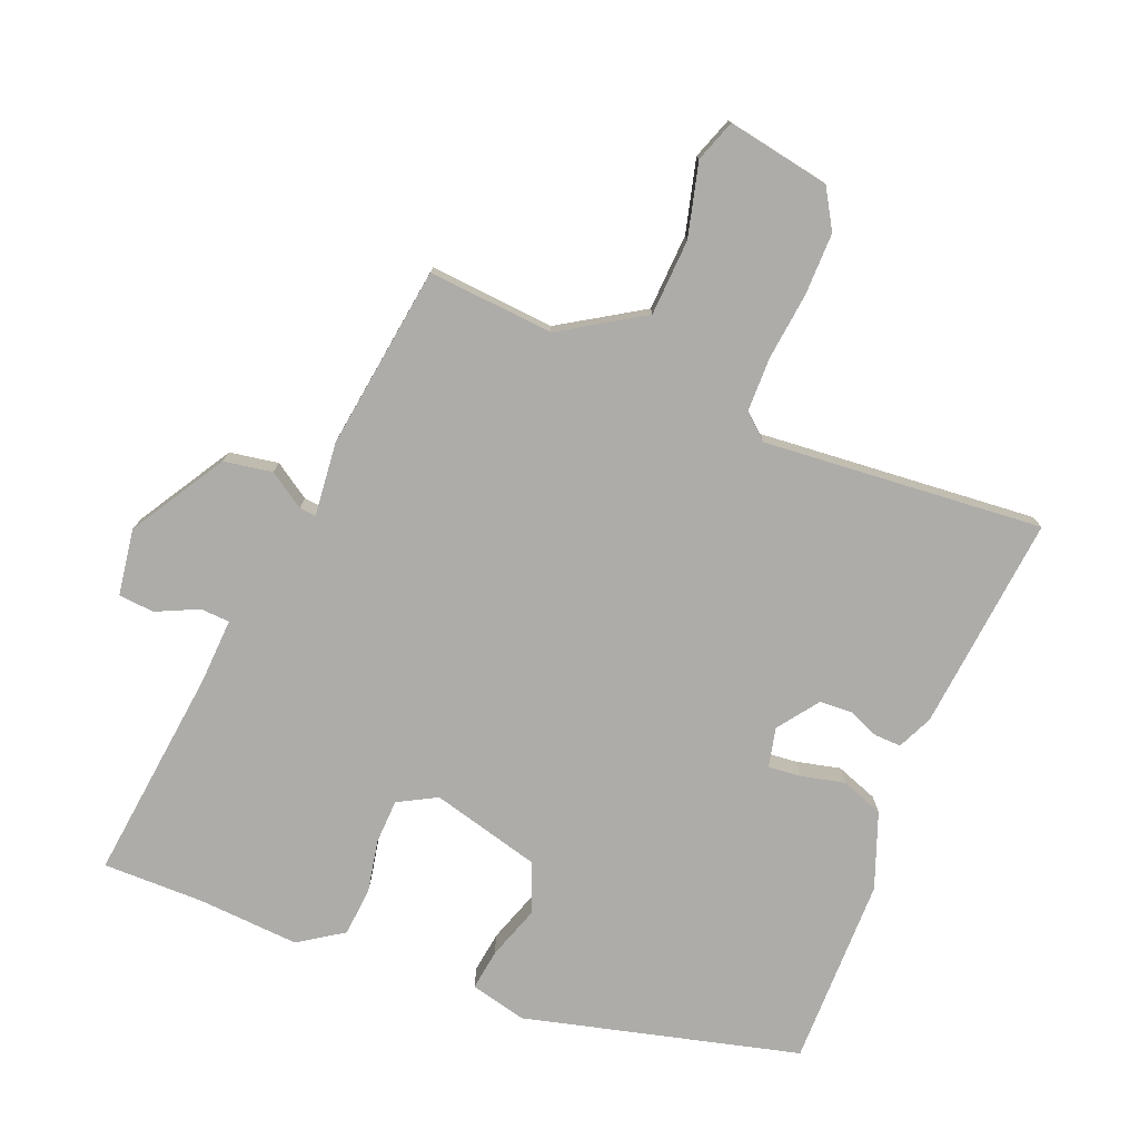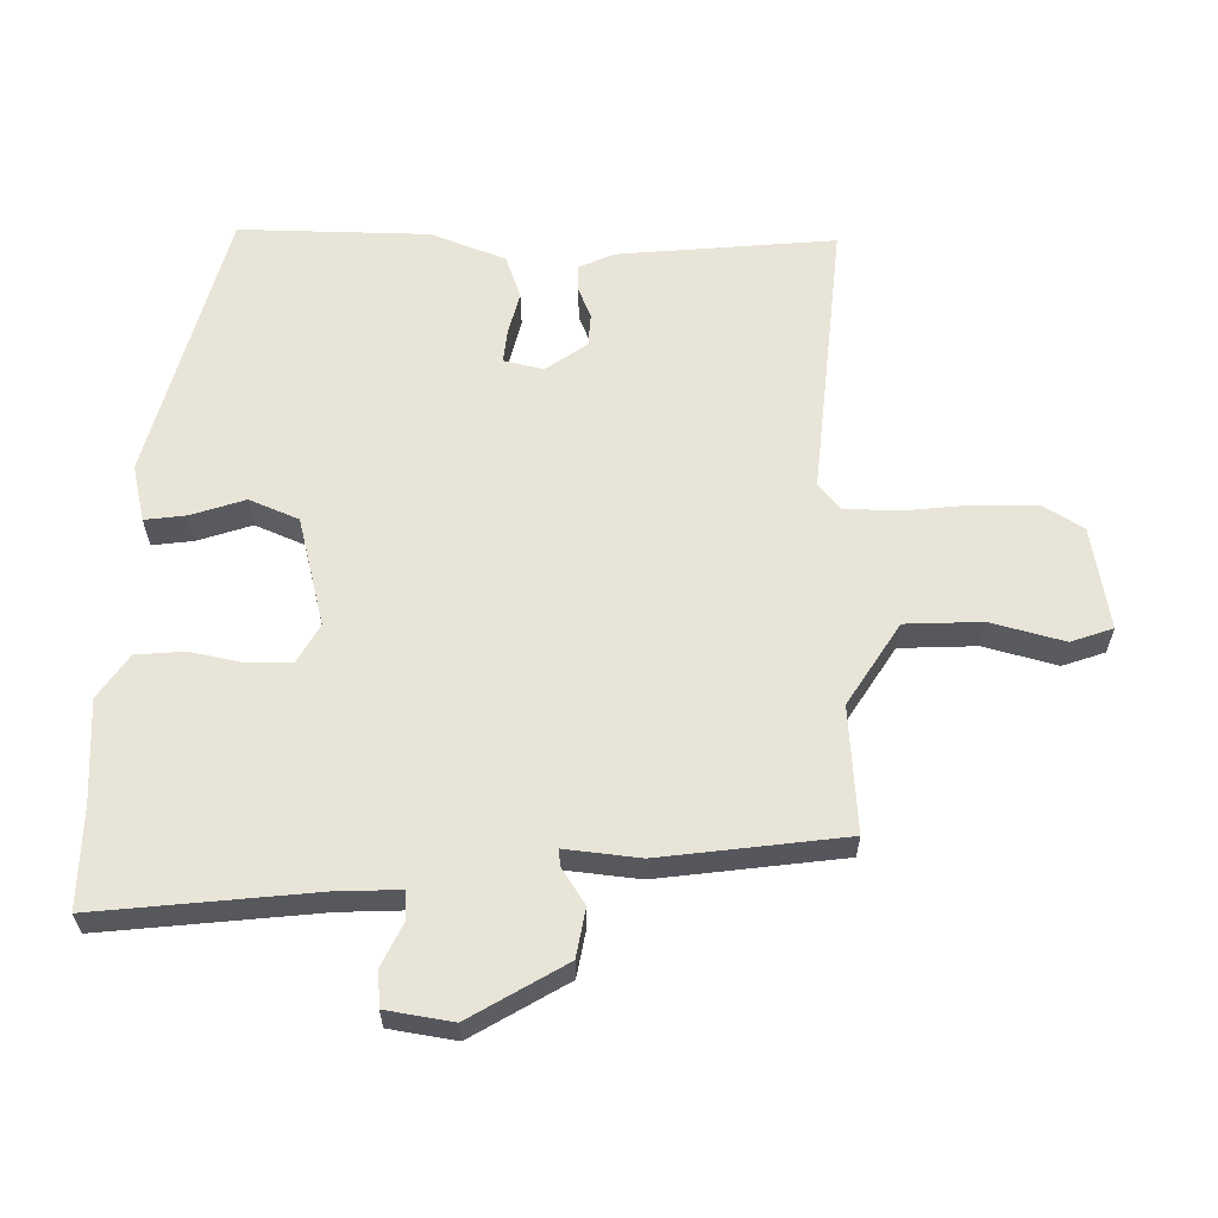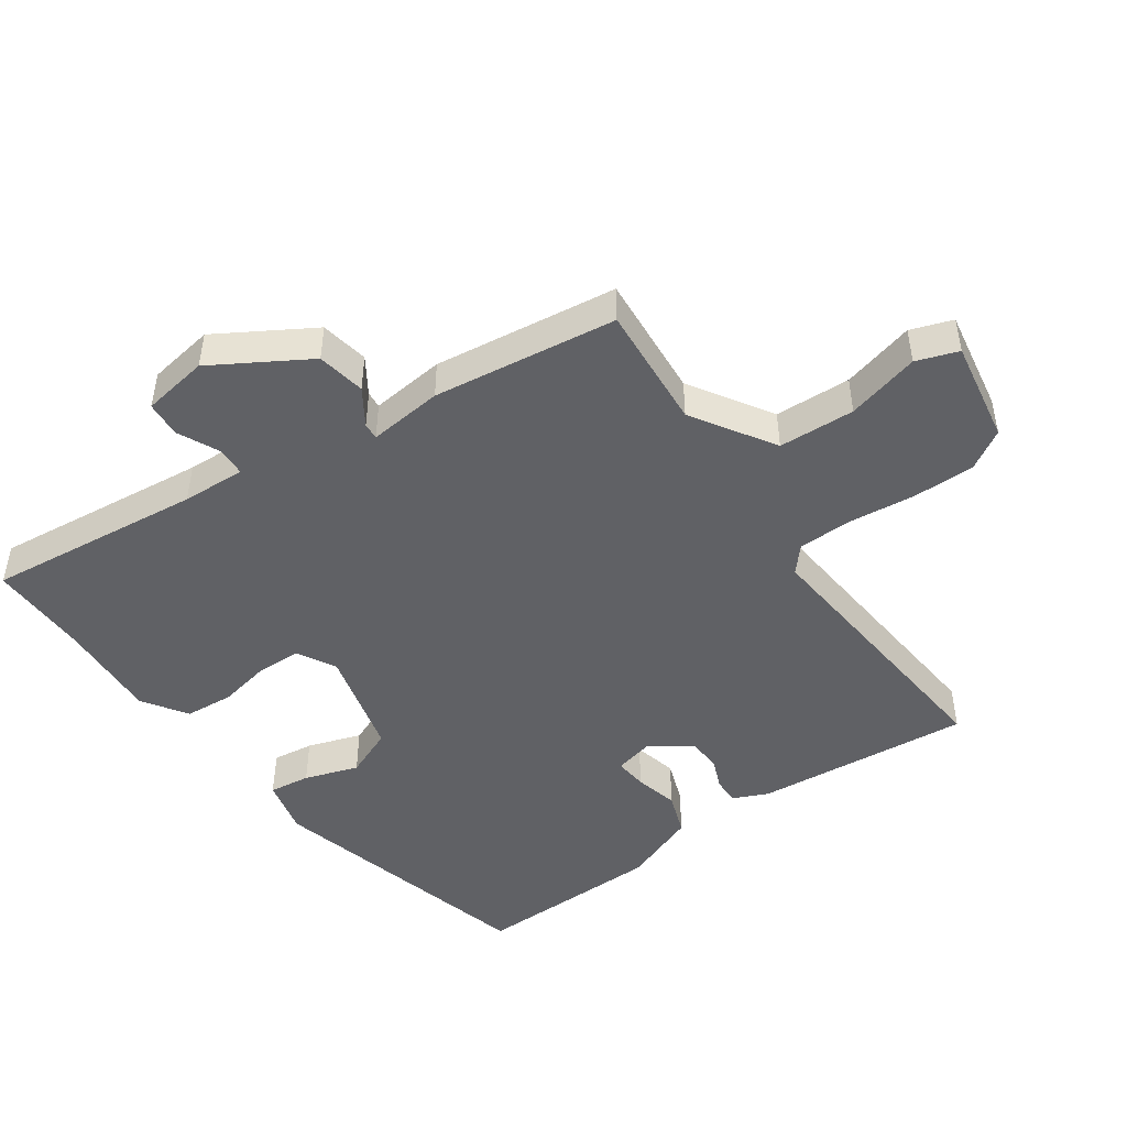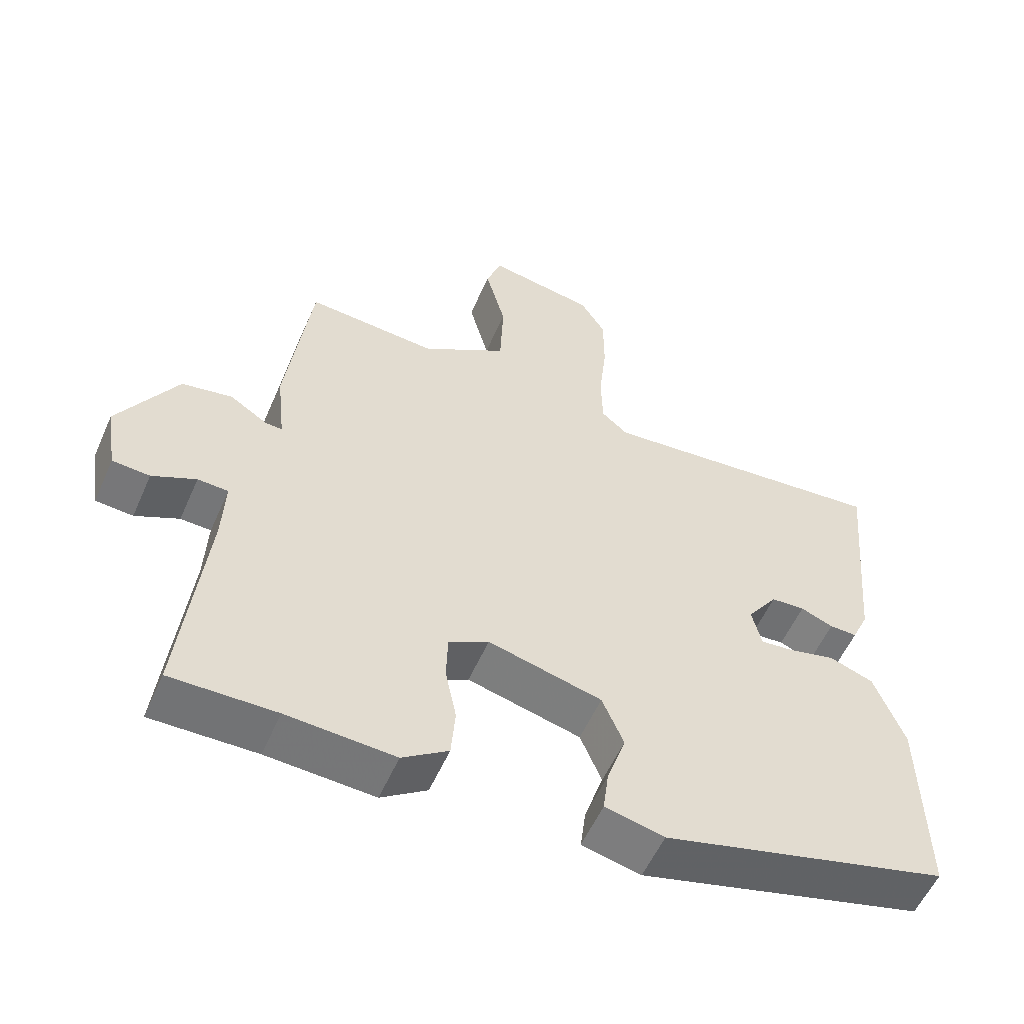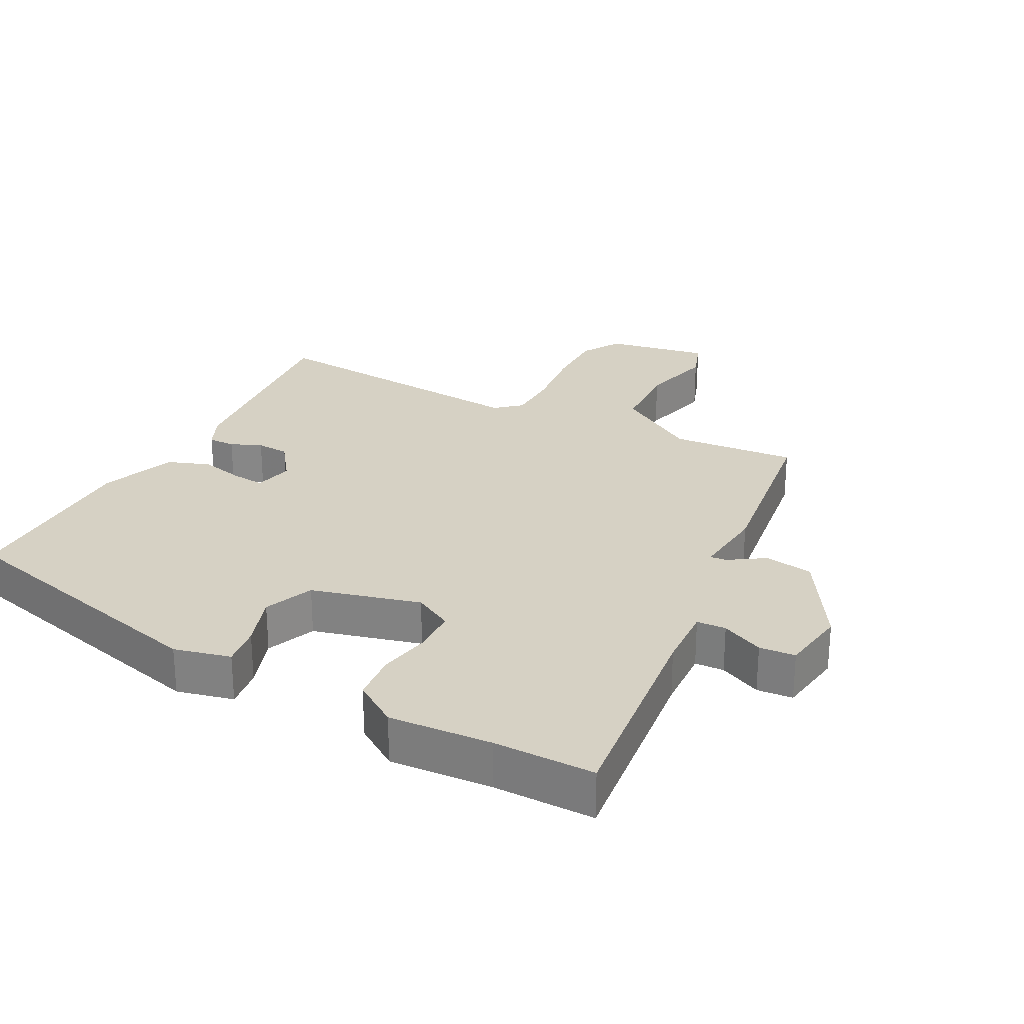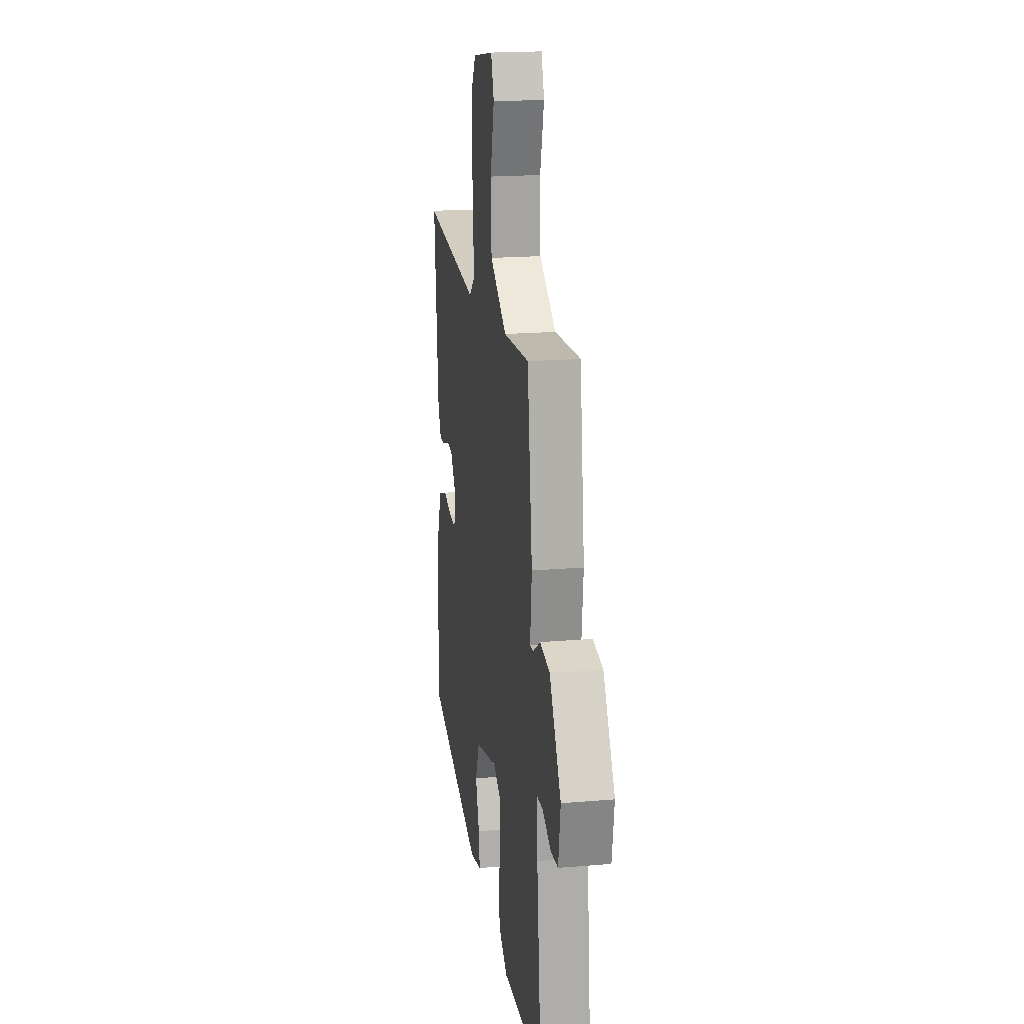
<metadata>
{"format":"obj","ext":"obj","renderer":"f3d","projection":"perspective","resolution":1024,"background":"white","views":[{"elev":-76.8,"azim":-22.4,"up":"+Y"},{"elev":61.3,"azim":-89.1,"up":"+Y"},{"elev":-47.3,"azim":-55.0,"up":"+Y"},{"elev":-56.0,"azim":-23.6,"up":"+Z"},{"elev":26.7,"azim":-152.7,"up":"+Y"},{"elev":19.4,"azim":-99.1,"up":"+Z"}]}
</metadata>
<code>
v -0.452 0.07 0.505
v -0.263 0.07 0.491
v -0.14 0.07 0.569
v -0.135 0.07 0.684
v -0.164 0.07 0.794
v -0.142 0.07 0.857
v 0.013 0.07 0.83
v 0.049 0.07 0.771
v 0.049 0.07 0.677
v 0.038 0.07 0.575
v 0.04 0.07 0.494
v 0.078 0.07 0.461
v 0.499 0.07 0.5
v 0.469 0.07 0.174
v 0.445 0.07 0.121
v 0.405 0.07 0.122
v 0.358 0.07 0.141
v 0.309 0.07 0.138
v 0.265 0.07 0.076
v 0.279 0.07 0.017
v 0.328 0.07 0.022
v 0.394 0.07 0.038
v 0.458 0.07 0.015
v 0.501 0.07 -0.098
v 0.505 0.07 -0.383
v 0.092 0.07 -0.491
v 0.007 0.07 -0.471
v 0.015 0.07 -0.409
v 0.042 0.07 -0.328
v 0.011 0.07 -0.254
v -0.153 0.07 -0.212
v -0.211 0.07 -0.244
v -0.213 0.07 -0.311
v -0.197 0.07 -0.39
v -0.203 0.07 -0.463
v -0.269 0.07 -0.508
v -0.424 0.07 -0.499
v -0.575 0.07 -0.501
v -0.54 0.07 -0.175
v -0.536 0.07 -0.079
v -0.58 0.07 -0.077
v -0.643 0.07 -0.107
v -0.697 0.07 -0.103
v -0.713 0.07 -0.003
v -0.628 0.07 0.14
v -0.555 0.07 0.153
v -0.501 0.07 0.118
v -0.476 0.07 0.116
v -0.488 0.07 0.228
v -0.452 0 0.505
v -0.263 0 0.491
v -0.14 0 0.569
v -0.135 0 0.684
v -0.164 0 0.794
v -0.142 0 0.857
v 0.013 0 0.83
v 0.049 0 0.771
v 0.049 0 0.677
v 0.038 0 0.575
v 0.04 0 0.494
v 0.078 0 0.461
v 0.499 0 0.5
v 0.469 0 0.174
v 0.445 0 0.121
v 0.405 0 0.122
v 0.358 0 0.141
v 0.309 0 0.138
v 0.265 0 0.076
v 0.279 0 0.017
v 0.328 0 0.022
v 0.394 0 0.038
v 0.458 0 0.015
v 0.501 0 -0.098
v 0.505 0 -0.383
v 0.092 0 -0.491
v 0.007 0 -0.471
v 0.015 0 -0.409
v 0.042 0 -0.328
v 0.011 0 -0.254
v -0.153 0 -0.212
v -0.211 0 -0.244
v -0.213 0 -0.311
v -0.197 0 -0.39
v -0.203 0 -0.463
v -0.269 0 -0.508
v -0.424 0 -0.499
v -0.575 0 -0.501
v -0.54 0 -0.175
v -0.536 0 -0.079
v -0.58 0 -0.077
v -0.643 0 -0.107
v -0.697 0 -0.103
v -0.713 0 -0.003
v -0.628 0 0.14
v -0.555 0 0.153
v -0.501 0 0.118
v -0.476 0 0.116
v -0.488 0 0.228
f 48 49 1 2
f 45 46 47
f 44 45 47
f 43 44 47
f 42 43 47
f 41 42 47
f 40 41 47 48
f 48 2 3
f 40 48 3
f 39 40 3
f 37 38 39 3
f 35 36 37
f 34 35 37
f 33 34 37
f 32 33 37
f 27 28 29
f 26 27 29
f 25 26 29
f 24 25 29
f 23 24 29
f 22 23 29
f 21 22 29
f 20 21 29 30
f 19 20 30 31
f 15 16 17
f 14 15 17
f 13 14 17
f 12 13 17
f 11 12 17 18
f 8 9 10
f 7 8 10
f 6 7 10
f 5 6 10
f 4 5 10
f 3 4 10 11
f 32 37 3 11
f 19 31 32
f 18 19 32
f 11 18 32
f 51 50 98 97
f 96 95 94
f 96 94 93
f 96 93 92
f 96 92 91
f 96 91 90
f 97 96 90 89
f 52 51 97
f 52 97 89
f 52 89 88
f 52 88 87 86
f 86 85 84
f 86 84 83
f 86 83 82
f 86 82 81
f 78 77 76
f 78 76 75
f 78 75 74
f 78 74 73
f 78 73 72
f 78 72 71
f 78 71 70
f 79 78 70 69
f 80 79 69 68
f 66 65 64
f 66 64 63
f 66 63 62
f 66 62 61
f 67 66 61 60
f 59 58 57
f 59 57 56
f 59 56 55
f 59 55 54
f 59 54 53
f 60 59 53 52
f 60 52 86 81
f 81 80 68
f 81 68 67
f 81 67 60
f 1 50 51 2
f 2 51 52 3
f 3 52 53 4
f 4 53 54 5
f 5 54 55 6
f 6 55 56 7
f 7 56 57 8
f 8 57 58 9
f 9 58 59 10
f 10 59 60 11
f 11 60 61 12
f 12 61 62 13
f 13 62 63 14
f 14 63 64 15
f 15 64 65 16
f 16 65 66 17
f 17 66 67 18
f 18 67 68 19
f 19 68 69 20
f 20 69 70 21
f 21 70 71 22
f 22 71 72 23
f 23 72 73 24
f 24 73 74 25
f 25 74 75 26
f 26 75 76 27
f 27 76 77 28
f 28 77 78 29
f 29 78 79 30
f 30 79 80 31
f 31 80 81 32
f 32 81 82 33
f 33 82 83 34
f 34 83 84 35
f 35 84 85 36
f 36 85 86 37
f 37 86 87 38
f 38 87 88 39
f 39 88 89 40
f 40 89 90 41
f 41 90 91 42
f 42 91 92 43
f 43 92 93 44
f 44 93 94 45
f 45 94 95 46
f 46 95 96 47
f 47 96 97 48
f 48 97 98 49
f 49 98 50 1

</code>
